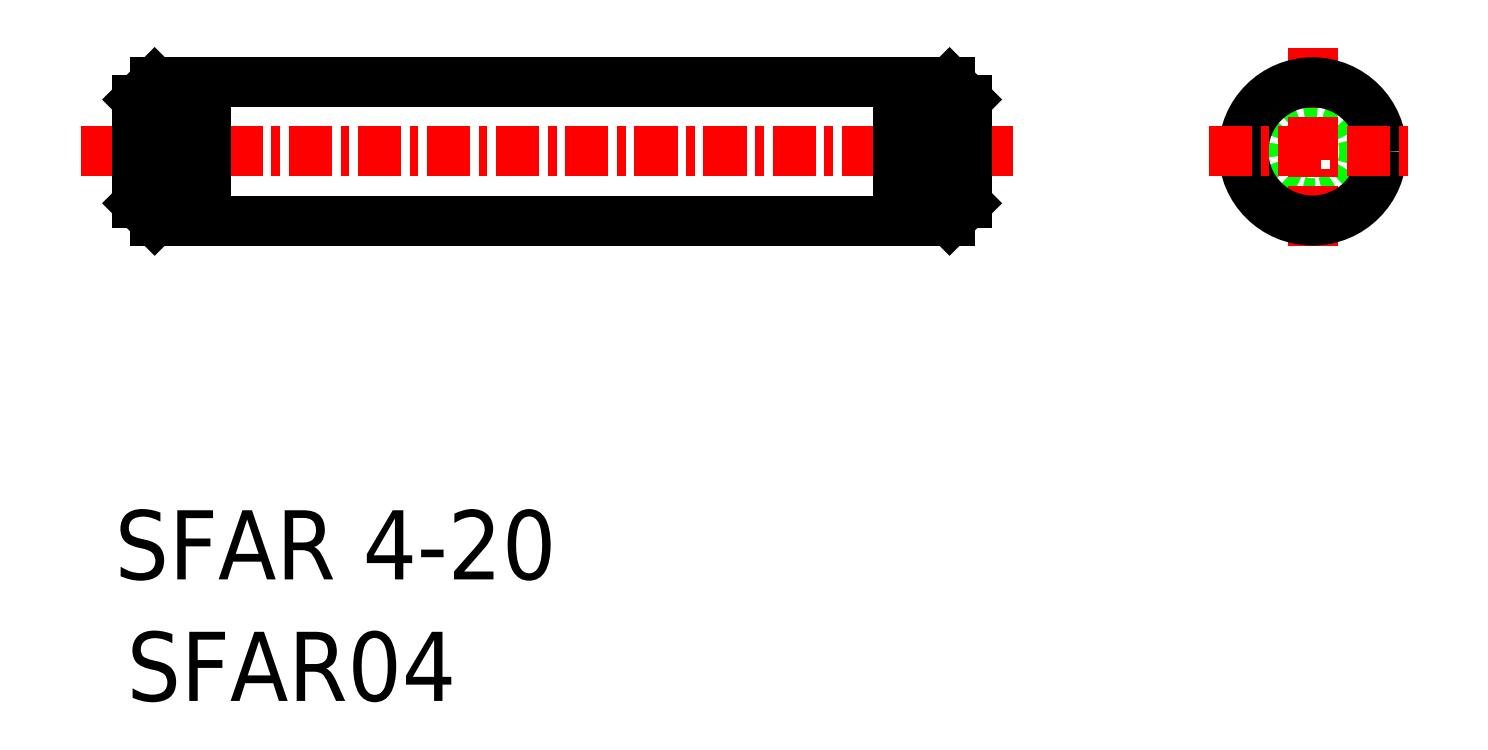
<metadata>
{"format":"dxf","ext":"dxf","renderer":"ezdxf+matplotlib","layout":"modelspace","background":"white","min_lineweight":24,"dpi":150}
</metadata>
<code>
0
SECTION
2
ENTITIES
0
LINE
8
0
10
276.8
20
90.44
30
0
11
296.8
21
90.44
31
0
0
LINE
8
0
10
276.8
20
86.44
30
0
11
296.8
21
86.44
31
0
0
LINE
8
CENTER
10
273.2
20
88.44
30
0
11
300.1
21
88.44
31
0
0
TEXT
8
0
10
274.2
20
76.06
30
0
40
2
1
SFAR 4-20
0
TEXT
8
0
10
274.5
20
72.54
30
0
40
2
1
SFAR04
0
LINE
8
0
10
274.8
20
89.94
30
0
11
274.8
21
86.94
31
0
0
LINE
8
0
10
276.8
20
90.44
30
0
11
276.8
21
86.44
31
0
0
LINE
8
0
10
276.1
20
90.44
30
0
11
276.1
21
86.44
31
0
0
LINE
8
0
10
275.3
20
90.44
30
0
11
275.3
21
86.44
31
0
0
LINE
8
0
10
276.1
20
86.94
30
0
11
276.8
21
86.94
31
0
0
LINE
8
0
10
274.8
20
86.94
30
0
11
275.3
21
86.44
31
0
0
LINE
8
0
10
275.3
20
86.44
30
0
11
276.1
21
86.44
31
0
0
LINE
8
0
10
276.1
20
89.94
30
0
11
276.8
21
89.94
31
0
0
LINE
8
0
10
274.8
20
89.94
30
0
11
275.3
21
90.44
31
0
0
LINE
8
0
10
275.3
20
90.44
30
0
11
276.1
21
90.44
31
0
0
LINE
8
0
10
298.8
20
89.94
30
0
11
298.8
21
86.94
31
0
0
LINE
8
0
10
296.8
20
90.44
30
0
11
296.8
21
86.44
31
0
0
LINE
8
0
10
297.5
20
90.44
30
0
11
297.5
21
86.44
31
0
0
LINE
8
0
10
298.3
20
90.44
30
0
11
298.3
21
86.44
31
0
0
LINE
8
0
10
297.5
20
86.44
30
0
11
298.3
21
86.44
31
0
0
LINE
8
0
10
297.5
20
86.94
30
0
11
296.8
21
86.94
31
0
0
LINE
8
0
10
298.3
20
86.44
30
0
11
298.8
21
86.94
31
0
0
LINE
8
0
10
298.8
20
88.44
30
0
11
298.8
21
88.44
31
0
0
LINE
8
0
10
298.8
20
89.19
30
0
11
298.8
21
89.19
31
0
0
LINE
8
0
10
297.5
20
90.44
30
0
11
298.3
21
90.44
31
0
0
LINE
8
0
10
297.5
20
89.94
30
0
11
296.8
21
89.94
31
0
0
LINE
8
0
10
298.3
20
90.44
30
0
11
298.8
21
89.94
31
0
0
CIRCLE
8
0
10
308.8
20
88.44
30
0
40
1.5
0
LINE
8
CENTER
10
308.8
20
91.44
30
0
11
308.8
21
85.44
31
0
0
CIRCLE
8
0
10
308.8
20
88.44
30
0
40
2
0
LINE
8
CENTER
10
305.8
20
88.44
30
0
11
311.8
21
88.44
31
0
0
ENDSEC
0
EOF

</code>
